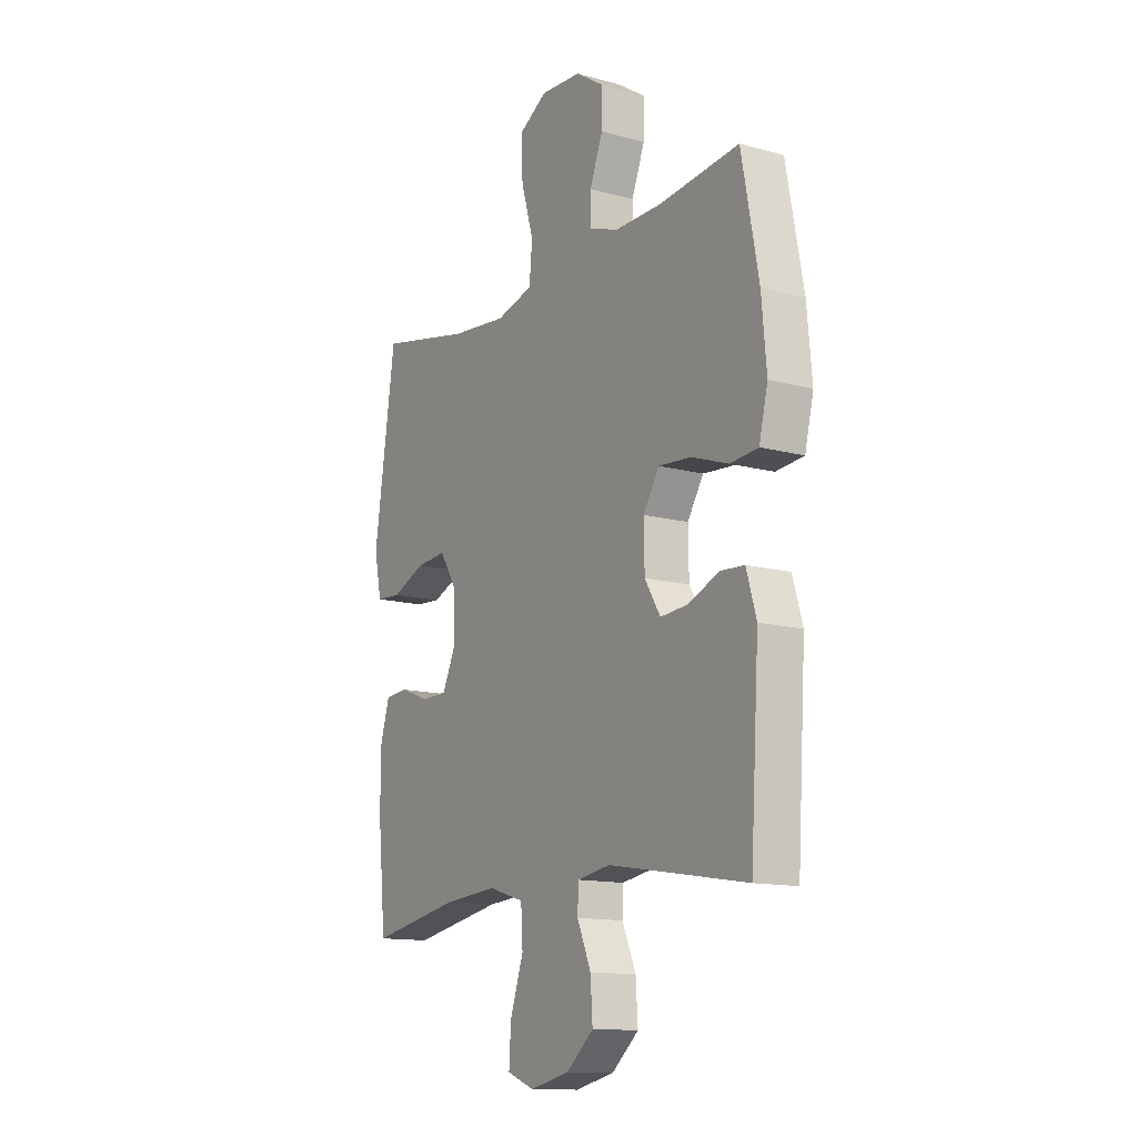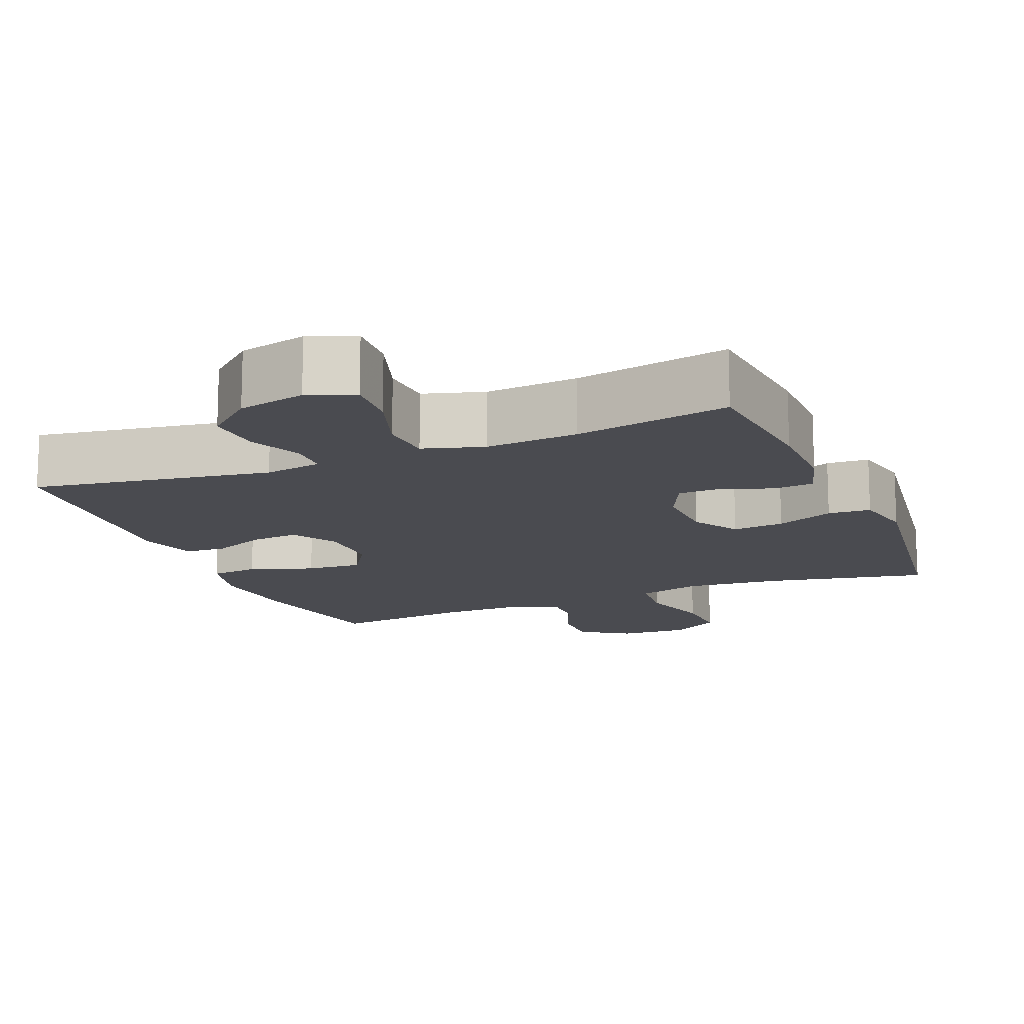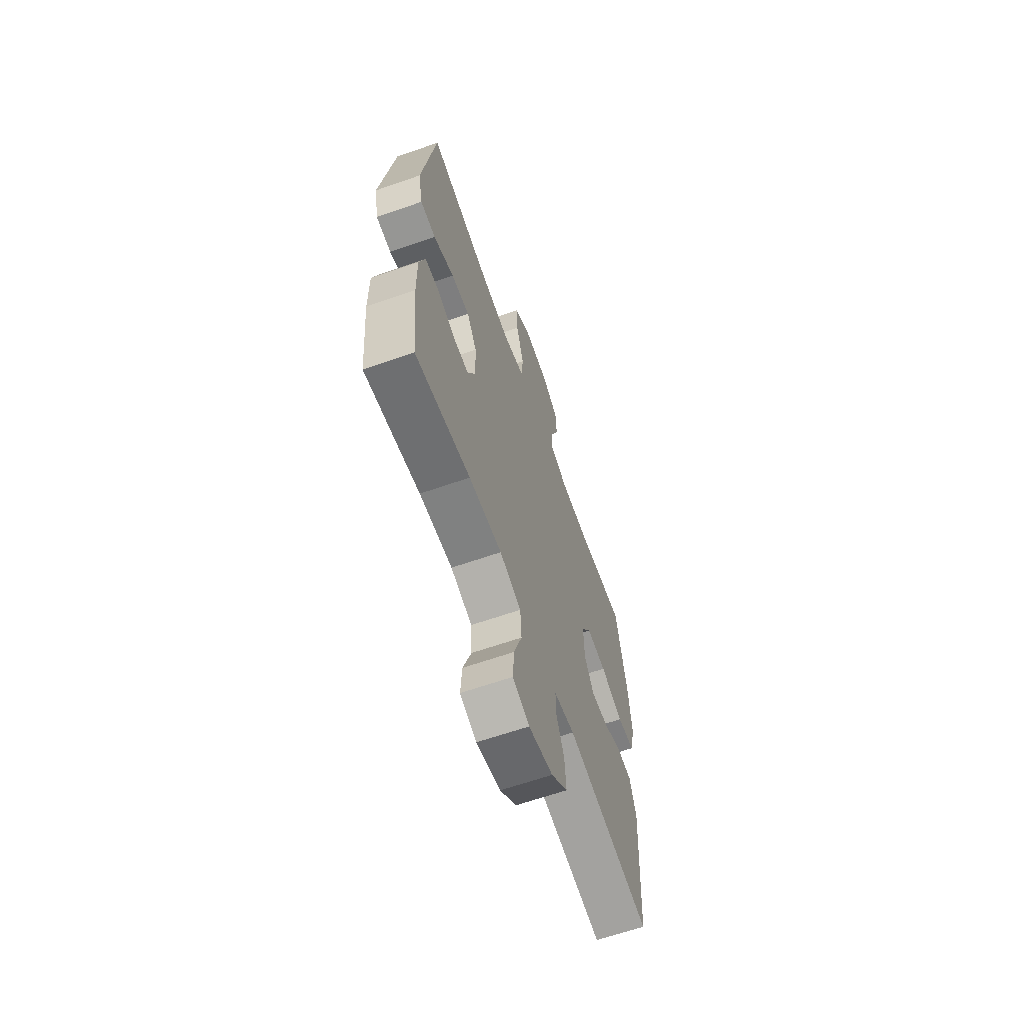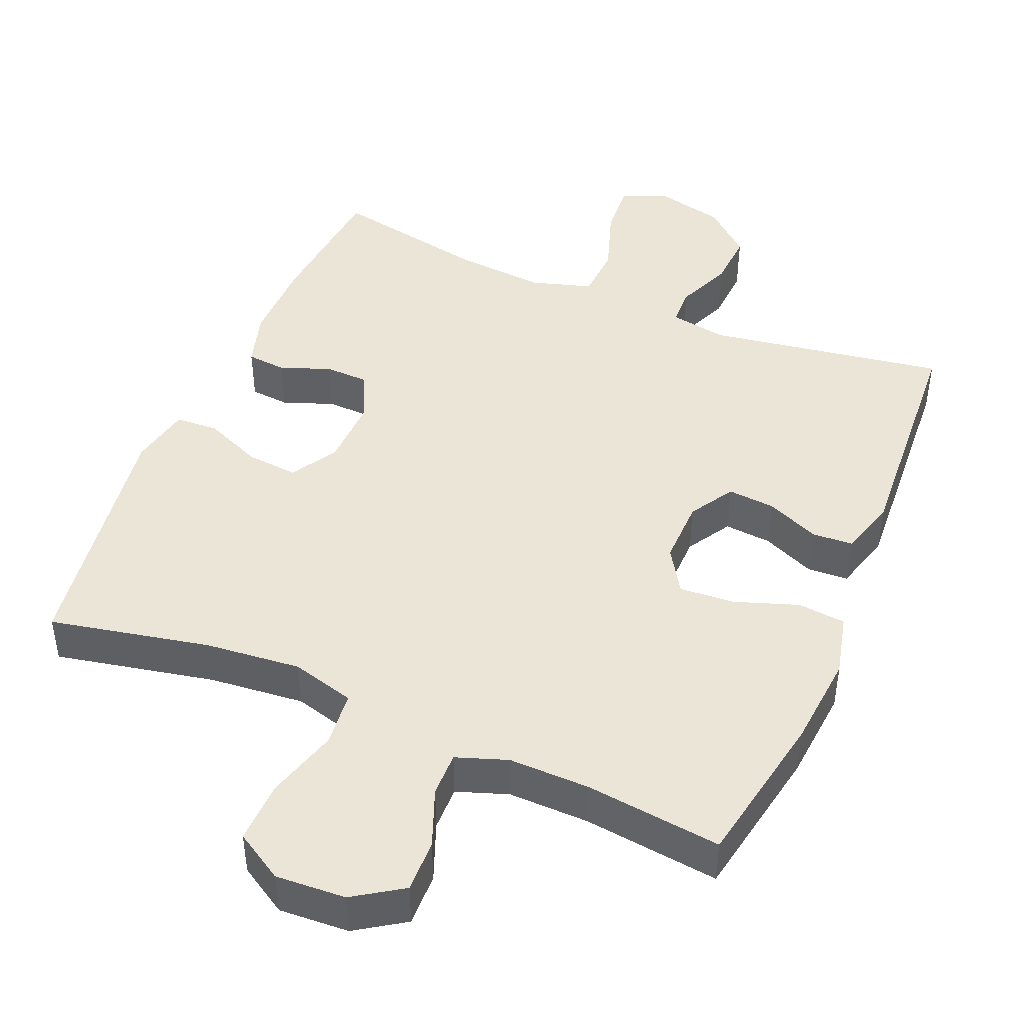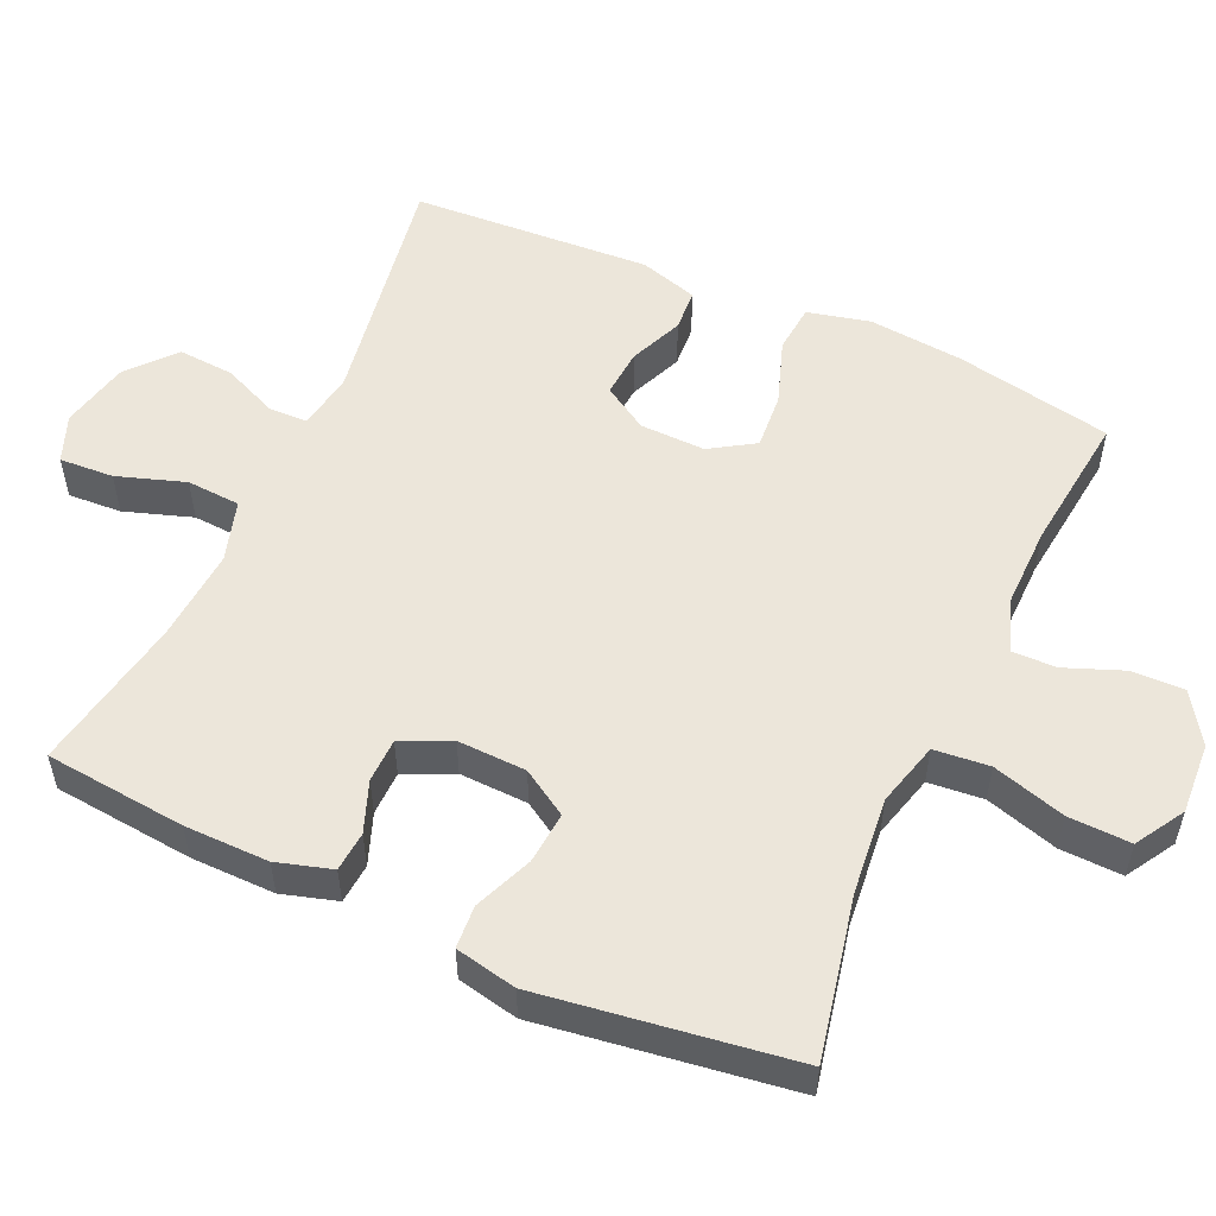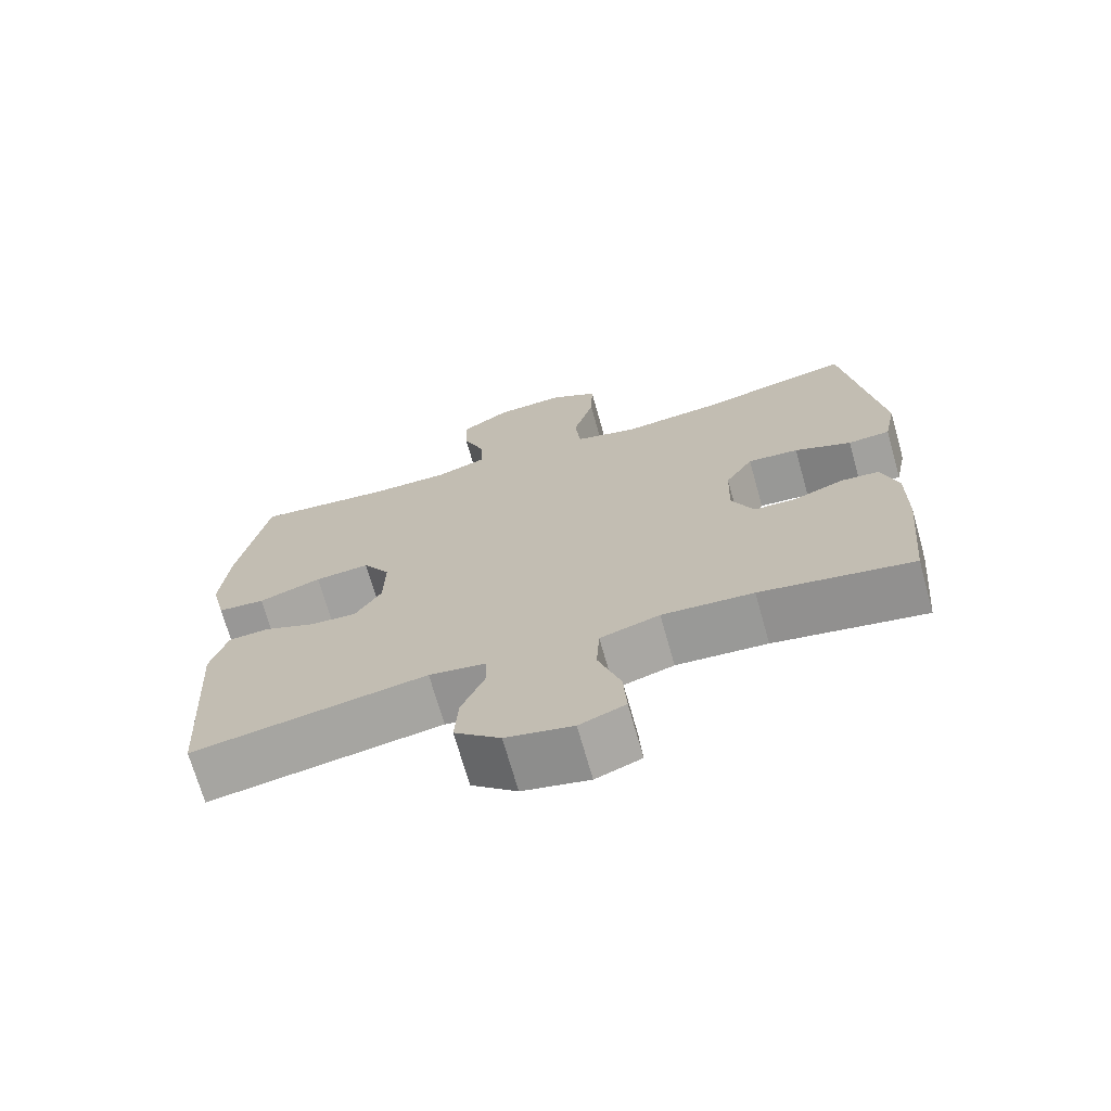
<metadata>
{"format":"obj","ext":"obj","renderer":"f3d","projection":"perspective","resolution":1024,"background":"white","views":[{"elev":-13.3,"azim":58.1,"up":"+Z"},{"elev":-14.4,"azim":-157.6,"up":"+Y"},{"elev":-64.3,"azim":-70.6,"up":"+Z"},{"elev":45.6,"azim":22.9,"up":"+Y"},{"elev":54.5,"azim":-65.6,"up":"+Y"},{"elev":-70.7,"azim":-164.2,"up":"+Z"}]}
</metadata>
<code>
o path1342
v 0.5155 0.0375 -0.1798
v 0.4916 0.0375 -0.09882
v 0.4339 0.0375 -0.09514
v 0.3597 0.0375 -0.1266
v 0.2932 0.0375 -0.1319
v 0.2552 0.0375 -0.06987
v 0.2534 0.0375 0.02115
v 0.2924 0.0375 0.08281
v 0.3702 0.0375 0.07695
v 0.4596 0.0375 0.04591
v 0.5268 0.0375 0.05221
v 0.5478 0.0375 0.1388
v 0.5358 0.0375 0.2702
v 0.4946 0.0375 0.4892
v 0.3024 0.0375 0.4673
v 0.1884 0.0375 0.4659
v 0.1163 0.0375 0.4913
v 0.1172 0.0375 0.5536
v 0.1489 0.0375 0.6344
v 0.1507 0.0375 0.7085
v 0.08205 0.0375 0.7537
v -0.01653 0.0375 0.7596
v -0.08434 0.0375 0.7188
v -0.08155 0.0375 0.6318
v -0.05168 0.0375 0.53
v -0.05914 0.0375 0.4529
v -0.1482 0.0375 0.4287
v -0.2829 0.0375 0.4422
v -0.5071 0.0375 0.4892
v -0.5582 0.0375 0.1366
v -0.5405 0.0375 0.05079
v -0.4807 0.0375 0.0468
v -0.3998 0.0375 0.08031
v -0.3274 0.0375 0.08688
v -0.2879 0.0375 0.02272
v -0.2848 0.0375 -0.07337
v -0.3166 0.0375 -0.1419
v -0.3779 0.0375 -0.1432
v -0.4483 0.0375 -0.1167
v -0.5038 0.0375 -0.1214
v -0.5269 0.0375 -0.1984
v -0.526 0.0375 -0.3161
v -0.5071 0.0375 -0.5127
v -0.2903 0.0375 -0.4723
v -0.1606 0.0375 -0.4624
v -0.07591 0.0375 -0.488
v -0.07137 0.0375 -0.5625
v -0.1032 0.0375 -0.6572
v -0.1079 0.0375 -0.7326
v -0.04274 0.0375 -0.7578
v 0.0526 0.0375 -0.7362
v 0.1176 0.0375 -0.6796
v 0.1125 0.0375 -0.602
v 0.07947 0.0375 -0.5249
v 0.08127 0.0375 -0.4716
v 0.1614 0.0375 -0.4583
v 0.4946 0.0375 -0.5127
v 0.5155 -0.0375 -0.1798
v 0.4916 -0.0375 -0.09882
v 0.4339 -0.0375 -0.09514
v 0.3597 -0.0375 -0.1266
v 0.2932 -0.0375 -0.1319
v 0.2552 -0.0375 -0.06987
v 0.2534 -0.0375 0.02115
v 0.2924 -0.0375 0.08281
v 0.3702 -0.0375 0.07695
v 0.4596 -0.0375 0.04591
v 0.5268 -0.0375 0.05221
v 0.5478 -0.0375 0.1388
v 0.5358 -0.0375 0.2702
v 0.4946 -0.0375 0.4892
v 0.3024 -0.0375 0.4673
v 0.1884 -0.0375 0.4659
v 0.1163 -0.0375 0.4913
v 0.1172 -0.0375 0.5536
v 0.1489 -0.0375 0.6344
v 0.1507 -0.0375 0.7085
v 0.08205 -0.0375 0.7537
v -0.01653 -0.0375 0.7596
v -0.08434 -0.0375 0.7188
v -0.08155 -0.0375 0.6318
v -0.05168 -0.0375 0.53
v -0.05914 -0.0375 0.4529
v -0.1482 -0.0375 0.4287
v -0.2829 -0.0375 0.4422
v -0.5071 -0.0375 0.4892
v -0.5582 -0.0375 0.1366
v -0.5405 -0.0375 0.05079
v -0.4807 -0.0375 0.0468
v -0.3998 -0.0375 0.08031
v -0.3274 -0.0375 0.08688
v -0.2879 -0.0375 0.02272
v -0.2848 -0.0375 -0.07337
v -0.3166 -0.0375 -0.1419
v -0.3779 -0.0375 -0.1432
v -0.4483 -0.0375 -0.1167
v -0.5038 -0.0375 -0.1214
v -0.5269 -0.0375 -0.1984
v -0.526 -0.0375 -0.3161
v -0.5071 -0.0375 -0.5127
v -0.2903 -0.0375 -0.4723
v -0.1606 -0.0375 -0.4624
v -0.07591 -0.0375 -0.488
v -0.07137 -0.0375 -0.5625
v -0.1032 -0.0375 -0.6572
v -0.1079 -0.0375 -0.7326
v -0.04274 -0.0375 -0.7578
v 0.0526 -0.0375 -0.7362
v 0.1176 -0.0375 -0.6796
v 0.1125 -0.0375 -0.602
v 0.07947 -0.0375 -0.5249
v 0.08127 -0.0375 -0.4716
v 0.1614 -0.0375 -0.4583
v 0.4946 -0.0375 -0.5127
v 0.5268 0.0375 0.05221
v 0.5268 0.0375 0.05221
v 0.5478 0.0375 0.1388
v 0.5358 0.0375 0.2702
v 0.4596 0.0375 0.04591
v 0.5155 0.0375 -0.1798
v 0.4916 0.0375 -0.09882
v 0.4916 0.0375 -0.09882
v 0.4946 0.0375 0.4892
v 0.4946 0.0375 0.4892
v 0.4946 0.0375 -0.5127
v 0.4946 0.0375 -0.5127
v 0.4339 0.0375 -0.09514
v 0.3702 0.0375 0.07695
v 0.3597 0.0375 -0.1266
v 0.3024 0.0375 0.4673
v 0.2924 0.0375 0.08281
v 0.2924 0.0375 0.08281
v 0.2932 0.0375 -0.1319
v 0.2932 0.0375 -0.1319
v 0.1884 0.0375 0.4659
v 0.2552 0.0375 -0.06987
v 0.2534 0.0375 0.02115
v 0.1614 0.0375 -0.4583
v 0.1163 0.0375 0.4913
v 0.1163 0.0375 0.4913
v 0.08127 0.0375 -0.4716
v 0.08127 0.0375 -0.4716
v 0.1489 0.0375 0.6344
v 0.1507 0.0375 0.7085
v 0.08205 0.0375 0.7537
v 0.1172 0.0375 0.5536
v 0.0526 0.0375 -0.7362
v 0.1176 0.0375 -0.6796
v 0.1125 0.0375 -0.602
v 0.07947 0.0375 -0.5249
v -0.01653 0.0375 0.7596
v -0.04274 0.0375 -0.7578
v -0.08434 0.0375 0.7188
v -0.08434 0.0375 0.7188
v -0.1079 0.0375 -0.7326
v -0.1079 0.0375 -0.7326
v -0.05168 0.0375 0.53
v -0.05914 0.0375 0.4529
v -0.05914 0.0375 0.4529
v -0.08155 0.0375 0.6318
v -0.07591 0.0375 -0.488
v -0.07591 0.0375 -0.488
v -0.07137 0.0375 -0.5625
v -0.1482 0.0375 0.4287
v -0.1032 0.0375 -0.6572
v -0.1606 0.0375 -0.4624
v -0.2829 0.0375 0.4422
v -0.2903 0.0375 -0.4723
v -0.2879 0.0375 0.02272
v -0.2848 0.0375 -0.07337
v -0.3166 0.0375 -0.1419
v -0.3166 0.0375 -0.1419
v -0.3274 0.0375 0.08688
v -0.3274 0.0375 0.08688
v -0.3779 0.0375 -0.1432
v -0.3998 0.0375 0.08031
v -0.4483 0.0375 -0.1167
v -0.4807 0.0375 0.0468
v -0.5071 0.0375 -0.5127
v -0.5071 0.0375 -0.5127
v -0.5038 0.0375 -0.1214
v -0.5038 0.0375 -0.1214
v -0.5405 0.0375 0.05079
v -0.5405 0.0375 0.05079
v -0.5071 0.0375 0.4892
v -0.5071 0.0375 0.4892
v -0.5269 0.0375 -0.1984
v -0.526 0.0375 -0.3161
v -0.5582 0.0375 0.1366
v 0.5268 -0.0375 0.05221
v 0.5268 -0.0375 0.05221
v 0.5478 -0.0375 0.1388
v 0.5358 -0.0375 0.2702
v 0.4596 -0.0375 0.04591
v 0.5155 -0.0375 -0.1798
v 0.4916 -0.0375 -0.09882
v 0.4916 -0.0375 -0.09882
v 0.4946 -0.0375 0.4892
v 0.4946 -0.0375 0.4892
v 0.4946 -0.0375 -0.5127
v 0.4946 -0.0375 -0.5127
v 0.4339 -0.0375 -0.09514
v 0.3702 -0.0375 0.07695
v 0.3597 -0.0375 -0.1266
v 0.3024 -0.0375 0.4673
v 0.2924 -0.0375 0.08281
v 0.2924 -0.0375 0.08281
v 0.2932 -0.0375 -0.1319
v 0.2932 -0.0375 -0.1319
v 0.1884 -0.0375 0.4659
v 0.2552 -0.0375 -0.06987
v 0.2534 -0.0375 0.02115
v 0.1614 -0.0375 -0.4583
v 0.1163 -0.0375 0.4913
v 0.1163 -0.0375 0.4913
v 0.08127 -0.0375 -0.4716
v 0.08127 -0.0375 -0.4716
v 0.1489 -0.0375 0.6344
v 0.1507 -0.0375 0.7085
v 0.08205 -0.0375 0.7537
v 0.1172 -0.0375 0.5536
v 0.0526 -0.0375 -0.7362
v 0.1176 -0.0375 -0.6796
v 0.1125 -0.0375 -0.602
v 0.07947 -0.0375 -0.5249
v -0.01653 -0.0375 0.7596
v -0.04274 -0.0375 -0.7578
v -0.08434 -0.0375 0.7188
v -0.08434 -0.0375 0.7188
v -0.1079 -0.0375 -0.7326
v -0.1079 -0.0375 -0.7326
v -0.05168 -0.0375 0.53
v -0.05914 -0.0375 0.4529
v -0.05914 -0.0375 0.4529
v -0.08155 -0.0375 0.6318
v -0.07591 -0.0375 -0.488
v -0.07591 -0.0375 -0.488
v -0.07137 -0.0375 -0.5625
v -0.1482 -0.0375 0.4287
v -0.1032 -0.0375 -0.6572
v -0.1606 -0.0375 -0.4624
v -0.2829 -0.0375 0.4422
v -0.2903 -0.0375 -0.4723
v -0.2879 -0.0375 0.02272
v -0.2848 -0.0375 -0.07337
v -0.3166 -0.0375 -0.1419
v -0.3166 -0.0375 -0.1419
v -0.3274 -0.0375 0.08688
v -0.3274 -0.0375 0.08688
v -0.3779 -0.0375 -0.1432
v -0.3998 -0.0375 0.08031
v -0.4483 -0.0375 -0.1167
v -0.4807 -0.0375 0.0468
v -0.5071 -0.0375 -0.5127
v -0.5071 -0.0375 -0.5127
v -0.5038 -0.0375 -0.1214
v -0.5038 -0.0375 -0.1214
v -0.5405 -0.0375 0.05079
v -0.5405 -0.0375 0.05079
v -0.5071 -0.0375 0.4892
v -0.5071 -0.0375 0.4892
v -0.5269 -0.0375 -0.1984
v -0.526 -0.0375 -0.3161
v -0.5582 -0.0375 0.1366
f 251 264 253
f 210 214 233
f 206 210 233
f 218 235 221
f 221 232 214
f 208 213 204
f 251 242 264
f 242 248 239
f 248 242 251
f 241 246 243
f 232 221 235
f 236 245 241
f 244 233 239
f 238 225 236
f 236 216 245
f 253 264 258
f 216 208 211
f 212 233 244
f 203 193 206
f 200 204 213
f 264 242 260
f 210 206 205
f 233 214 232
f 193 203 192
f 223 224 222
f 190 192 194
f 220 235 218
f 205 206 193
f 235 226 228
f 256 262 252
f 219 220 218
f 252 262 250
f 216 211 245
f 194 192 203
f 205 193 198
f 263 250 262
f 204 195 202
f 240 222 238
f 235 220 226
f 227 222 240
f 244 239 248
f 196 202 195
f 254 243 263
f 225 238 224
f 243 250 263
f 245 212 244
f 230 227 240
f 211 212 245
f 213 208 216
f 206 233 212
f 241 245 246
f 243 246 250
f 238 222 224
f 195 204 200
f 216 236 225
f 116 12 69 191
f 12 13 70 69
f 10 11 68 67
f 1 122 197 58
f 13 124 199 70
f 126 1 58 201
f 2 3 60 59
f 9 10 67 66
f 3 4 61 60
f 14 15 72 71
f 132 9 66 207
f 4 134 209 61
f 15 16 73 72
f 5 6 63 62
f 7 8 65 64
f 56 57 114 113
f 6 7 64 63
f 16 140 215 73
f 142 56 113 217
f 19 20 77 76
f 20 21 78 77
f 18 19 76 75
f 51 52 109 108
f 52 53 110 109
f 17 18 75 74
f 53 54 111 110
f 21 22 79 78
f 54 55 112 111
f 50 51 108 107
f 22 154 229 79
f 156 50 107 231
f 25 159 234 82
f 24 25 82 81
f 23 24 81 80
f 162 47 104 237
f 26 27 84 83
f 48 49 106 105
f 47 48 105 104
f 45 46 103 102
f 27 28 85 84
f 44 45 102 101
f 35 36 93 92
f 36 172 247 93
f 174 35 92 249
f 37 38 95 94
f 33 34 91 90
f 38 39 96 95
f 32 33 90 89
f 180 44 101 255
f 39 182 257 96
f 184 32 89 259
f 28 186 261 85
f 40 41 98 97
f 42 43 100 99
f 41 42 99 98
f 30 31 88 87
f 29 30 87 86
f 176 178 189
f 135 158 139
f 131 158 135
f 143 146 160
f 146 139 157
f 133 129 138
f 176 189 167
f 167 164 173
f 173 176 167
f 166 168 171
f 157 160 146
f 161 166 170
f 169 164 158
f 163 161 150
f 161 170 141
f 178 183 189
f 141 136 133
f 137 169 158
f 128 131 118
f 125 138 129
f 189 185 167
f 135 130 131
f 158 157 139
f 118 117 128
f 148 147 149
f 115 119 117
f 145 143 160
f 130 118 131
f 160 153 151
f 181 177 187
f 144 143 145
f 177 175 187
f 141 170 136
f 119 128 117
f 130 123 118
f 188 187 175
f 129 127 120
f 165 163 147
f 160 151 145
f 152 165 147
f 169 173 164
f 121 120 127
f 179 188 168
f 150 149 163
f 168 188 175
f 170 169 137
f 155 165 152
f 136 170 137
f 138 141 133
f 131 137 158
f 166 171 170
f 168 175 171
f 163 149 147
f 120 125 129
f 141 150 161

</code>
